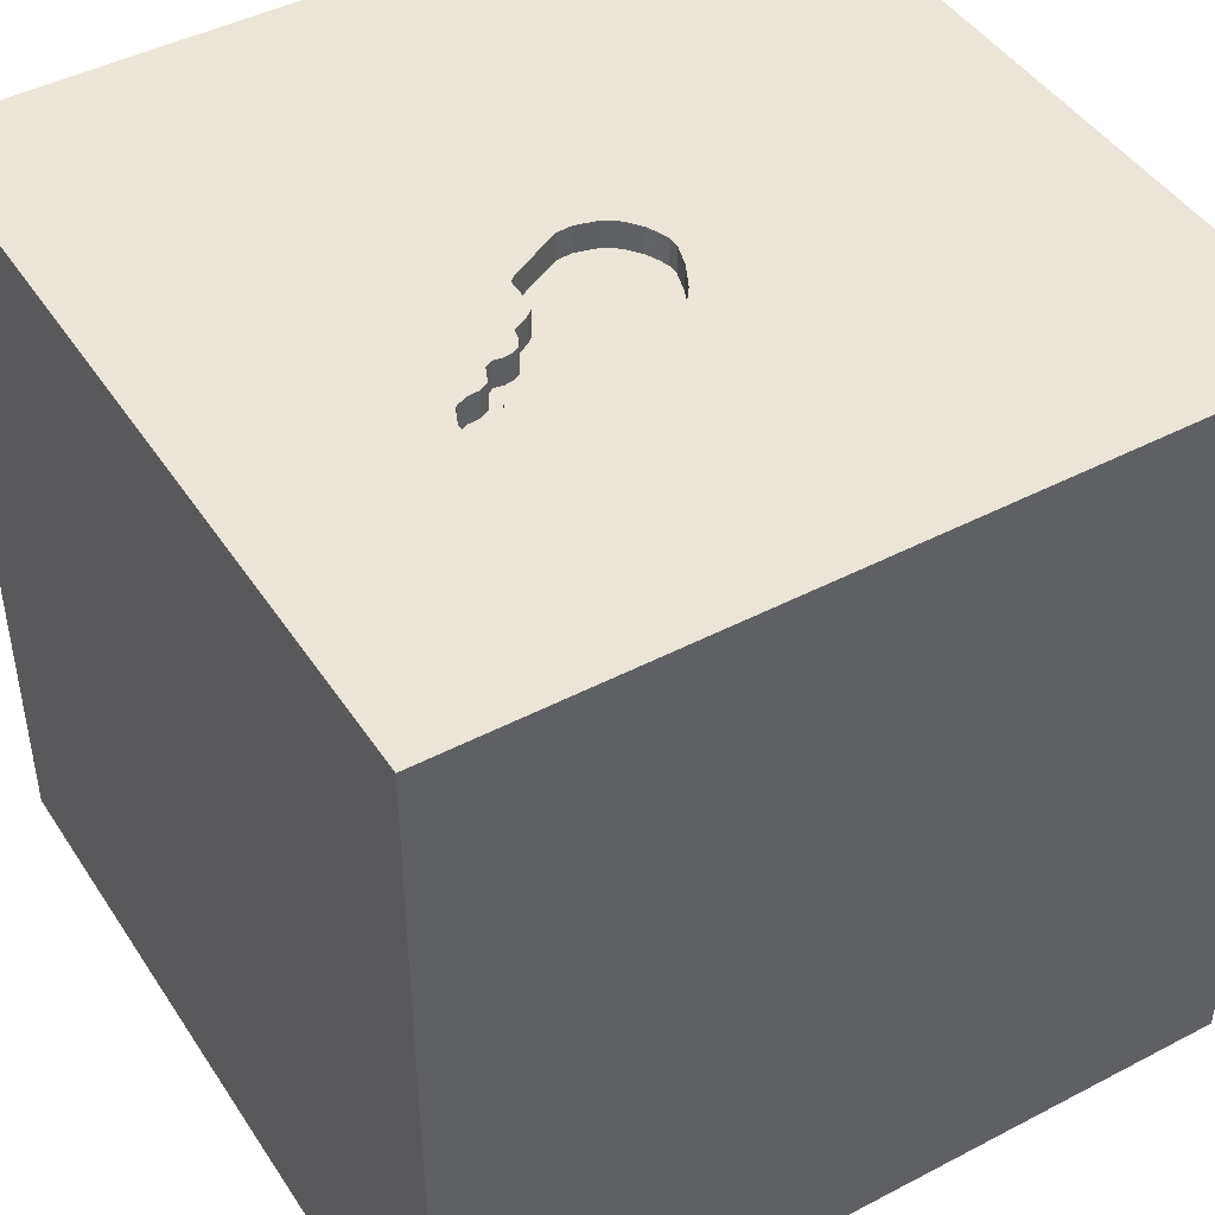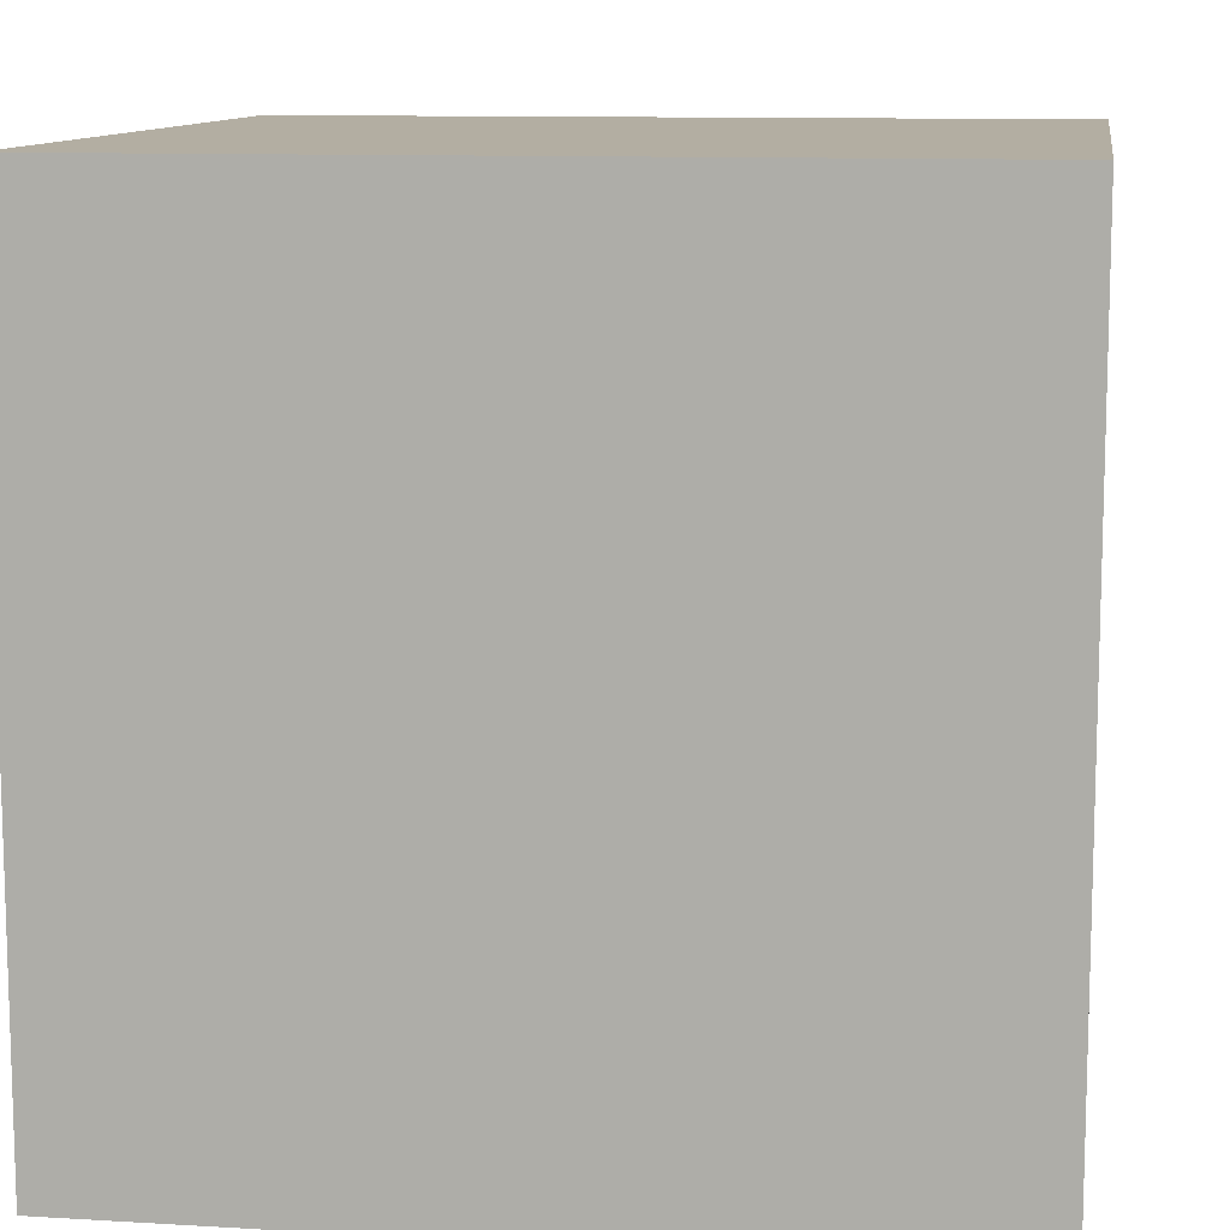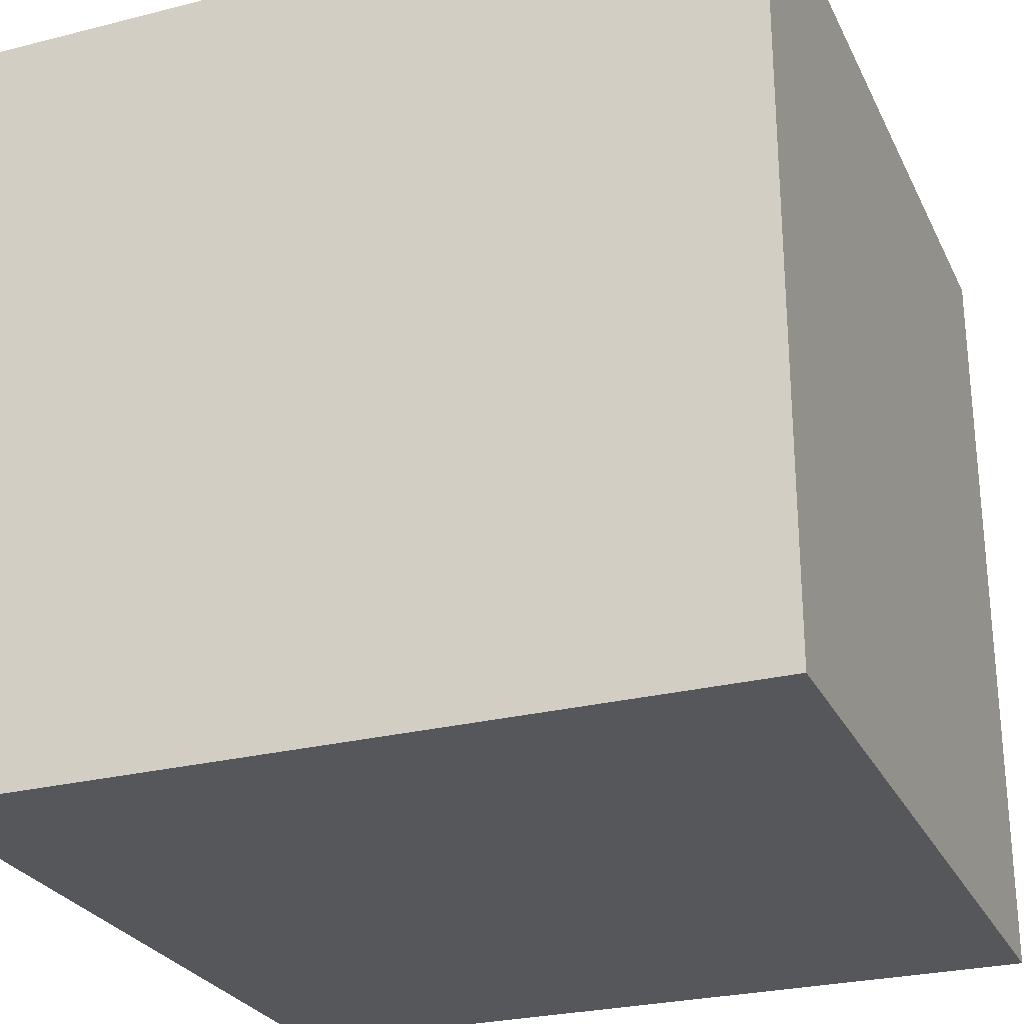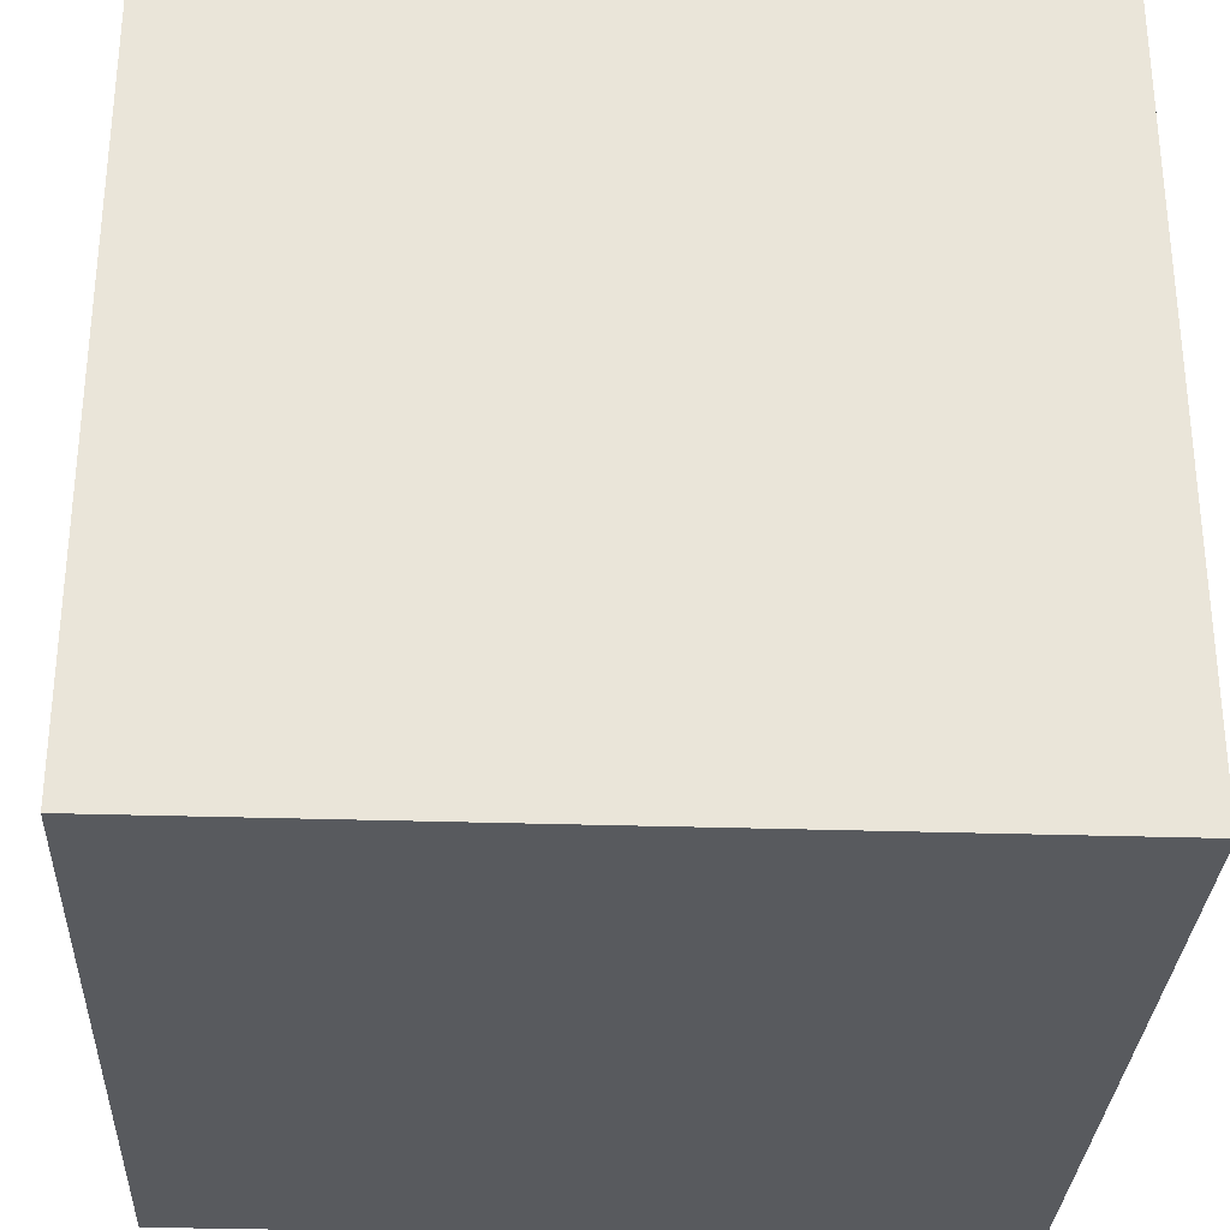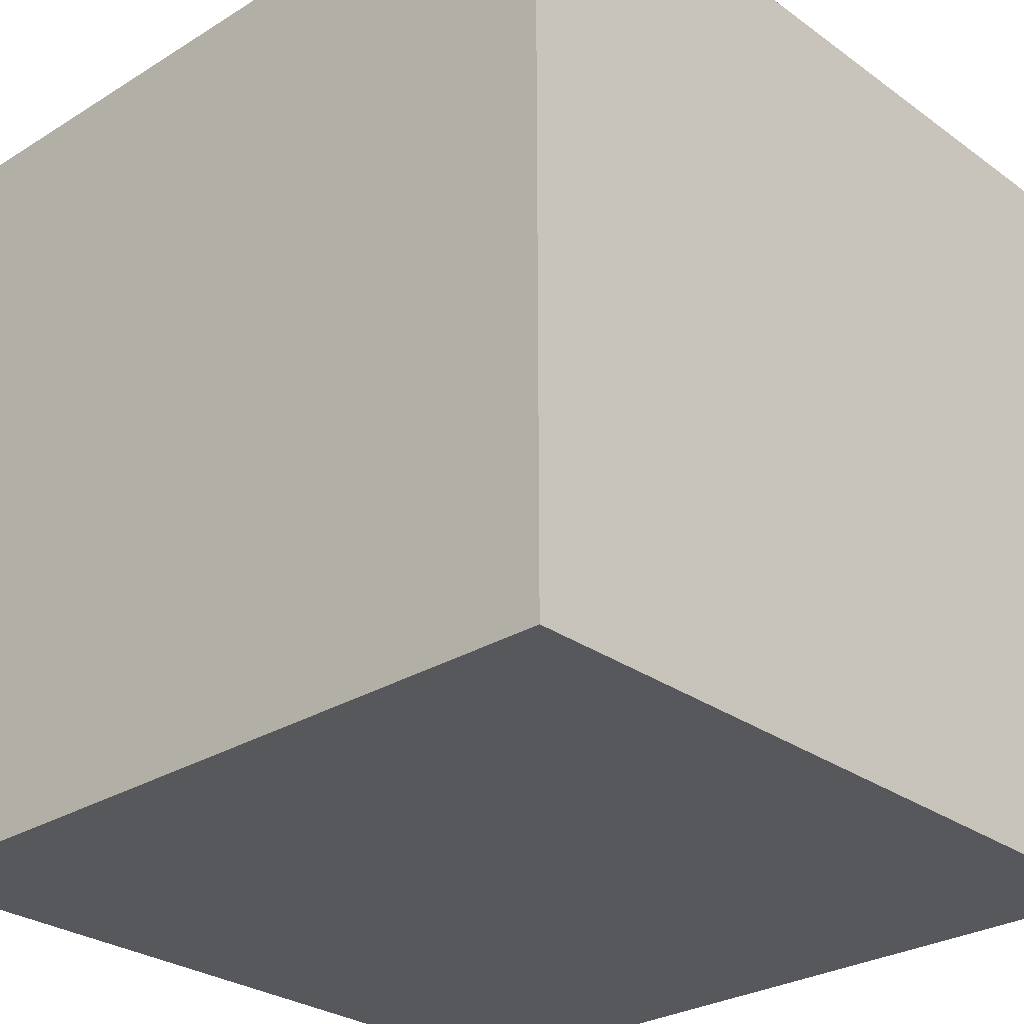
<metadata>
{"format":"obj","ext":"obj","renderer":"f3d","projection":"perspective","resolution":1024,"background":"white","views":[{"elev":45.0,"azim":-31.2,"up":"+Y"},{"elev":10.8,"azim":8.4,"up":"+Z"},{"elev":-26.8,"azim":111.5,"up":"+Y"},{"elev":-30.6,"azim":-92.7,"up":"+Z"},{"elev":-28.3,"azim":42.9,"up":"+Y"}]}
</metadata>
<code>
o key_13
v -0.3733 1.5 0.1905
v -0.3733 1.4 0.1905
v -0.7367 1.5 0.4301
v -0.7367 1.4 0.4301
v 0.1462 1.5 0.1424
v -0.4706 1.5 0.451
v -0.4432 1.5 0.2625
v -0.4432 1.4 0.2625
v -0.5469 -1.068 1.5
v -0.5534 0.2832 -1.5
v -1.042 1.12 -1.5
v -0.6641 -1.5 -0.5208
v -1.094 -1.5 -0.02604
v -0.7292 -1.5 1.198
v -0.8333 -1.5 -1.5
v -0.9115 0.7292 1.5
v -0.6185 1.5 -0.9245
v -0.6771 1.5 0
v -0.8333 1.5 1.5
v -1.133 1.5 0.9245
v -1.107 -1.211 1.5
v -0.6445 1.5 0.5164
v -0.6445 1.4 0.5164
v -0.0487 1.5 0.4083
v -0.0487 1.4 0.4083
v 0.1126 1.5 0.02107
v 0.1126 1.4 0.02107
v -0.7279 1.5 0.4177
v -0.4864 1.5 0.3048
v 0.2734 0.2995 -1.5
v 0.4167 0.1562 1.5
v 0.625 1.042 -1.5
v 0.651 1.211 1.5
v 0.6315 -0.4427 -1.5
v 0.625 -0.2995 1.5
v 0.4167 -1.5 -1.042
v 0.1823 -1.5 0.5599
v 0.4818 -1.5 -0.1823
v 0.3646 -1.5 1.263
v 0.4687 -1.5 -1.5
v -0.1302 -1.5 1.5
v 0.2214 0.7031 1.5
v 0.3841 1.5 -0.957
v 0.625 1.5 1.211
v -0.1302 1.5 -1.5
v 0.4687 1.5 1.5
v -0.09115 -1.27 -1.5
v 0.4167 -1.25 1.5
v -0.4365 1.5 0.2241
v -0.18 1.5 0.4086
v -0.18 1.4 0.4086
v -0.2544 1.5 0.3631
v -0.2544 1.4 0.3631
v -0.6929 1.5 0.5344
v -0.6929 1.4 0.5344
v -0.6429 1.5 0.3957
v -0.6429 1.4 0.3957
v 0.05208 -1.029 1.5
v 0 -0 1.5
v -0.1823 1.185 -1.5
v -0.1823 -0.5599 1.5
v 0 -1.5 -0
v -0.2604 -1.5 1.12
v -0.1562 -1.5 -1.5
v 0 -1.5 -0.9115
v -0.2214 1.5 1.224
v 0.3581 1.5 0.4232
v -0.1562 1.5 1.5
v -0.093 1.5 0.4163
v -0.1497 -0.5469 -1.5
v -0.6841 1.5 0.3983
v -0.6841 1.4 0.3983
v -0.1191 1.5 -0.08764
v -0.6326 1.5 0.5023
v 1.25 0.4688 -1.5
v 1.25 0.599 1.5
v 1.224 -0.2083 -1.5
v 1.5 1.5 -1.5
v 1.5 1.5 1.5
v 1.25 -0.3906 1.5
v 1.042 -1.5 0.4167
v 1.094 -1.5 -0.1042
v 1.211 -1.5 1.042
v 1.042 -1.5 -0.625
v 1.5 -1.5 -1.5
v 1.152 1.5 -0.1953
v 1.162 1.5 0.7878
v 1.029 -1.276 1.5
v 0.1452 1.5 0.1042
v -0.5521 1.5 0.3049
v -0.5521 1.4 0.3049
v -0.5985 1.5 0.4648
v -0.5985 1.4 0.4648
v -0.3416 1.5 0.05381
v 0.07569 1.5 0.3151
v 0.07569 1.4 0.3151
v -0.3437 1.5 0.1516
v -0.6208 1.5 0.4883
v -0.6208 1.4 0.4883
v -0.3523 1.5 0.1716
v -0.3523 1.4 0.1716
v -0.1369 1.5 0.4243
v -0.1369 1.4 0.4243
v 0.02179 1.5 -0.06979
v 0.02179 1.4 -0.06979
v -0.4427 0.625 1.5
v -0.4687 -0 1.5
v -0.3906 1.25 1.5
v -0.4687 -1.5 0.1562
v -0.599 -1.5 0.625
v -0.5822 1.5 0.3209
v -0.7266 1.5 0.5269
v -0.4706 1.4 0.451
v -0.4305 1.5 0.4026
v -0.4305 1.4 0.4026
v -1.5 -0.7682 0.625
v -1.5 -0.8333 -1.5
v -1.5 0.3385 -1.055
v -1.5 0.625 0.2995
v -1.5 0.1562 -0.07812
v -1.5 0.3906 1.068
v -1.5 0.5729 -0.5208
v -1.5 0.1302 -1.5
v -1.5 -0.1302 1.5
v -1.5 -0.1823 -1.068
v -1.5 -0.1823 0.4818
v -1.5 -0.2865 1.237
v -1.5 0 -0.4687
v -1.5 1.042 -0.8333
v -1.5 1.211 -0.1042
v -1.5 1.5 1.5
v -1.5 1.042 0.625
v -1.5 1.5 -1.5
v -1.5 1.042 -1.25
v -1.5 -0.625 -1.042
v -1.5 -0.5469 -0.2083
v -1.5 -1.5 -0.1302
v -1.5 -1.5 0.8333
v -1.5 -1.5 1.5
v -1.5 -1.5 -1.5
v -1.5 0.8333 1.5
v -1.5 1.5 -0.8333
v -1.5 1.5 0.1302
v -1.5 -1.12 -0.5859
v -1.5 -1.276 0.05208
v -1.5 -1.172 0.7292
v -1.5 0.8333 1.198
v 0.07313 1.5 -0.03138
v 0.07313 1.4 -0.03138
v 0.1208 1.5 0.2255
v -0.4593 1.5 0.2904
v -0.4593 1.4 0.2904
v -0.6746 1.5 0.5324
v -0.6746 1.4 0.5324
v 0.1352 1.5 0.07089
v -0.6135 1.5 0.4729
v -0.6135 1.4 0.4729
v -0.1191 1.4 -0.08764
v 0.7292 -0.7812 1.5
v 0.8333 -1.5 1.5
v 0.7292 -1.5 0.8333
v 0.8333 1.5 -1.5
v 1.016 -1.042 -1.5
v 0.04915 1.5 0.3524
v 0.04915 1.4 0.3524
v -0.7543 1.5 0.5207
v -0.7543 1.4 0.5207
v 0.1208 1.4 0.2255
v -0.4365 1.4 0.2241
v -0.4456 1.5 0.4106
v -0.4456 1.4 0.4106
v -0.7607 1.5 0.5086
v -0.7323 1.5 0.4239
v -0.2237 1.5 0.37
v -0.2237 1.4 0.37
v 1.5 -1.159 0.9375
v 1.5 -1.042 -0.4167
v 1.5 0.3255 0.1562
v 1.5 0.2344 1.224
v 1.5 -0.1302 -1.5
v 1.5 0.3092 -0.8008
v 1.5 -0.1302 1.5
v 1.5 1.117 -0.1823
v 1.5 1.003 0.9505
v 1.5 1.029 -1.276
v 1.5 -0.5339 -1.042
v 1.5 -0.402 0.5273
v 1.5 -0.4427 -0.2083
v 1.5 -1.5 -0.8333
v 1.5 -1.5 0.1302
v 1.5 -1.5 1.5
v 1.5 0.8333 -1.5
v 1.5 0.8333 1.5
v 1.5 1.5 -0.1302
v 1.5 1.5 0.8333
v 1.5 -1.211 -1.042
v 1.5 -1.198 0.2083
v 1.5 -0.4167 1.354
v -0.9408 -0.8659 -1.5
v -1.224 0.2083 -1.5
v -1.198 0.2604 1.5
v -1.217 -0.3516 1.5
v -1.224 1.068 1.5
v -1.276 -1.5 -1.016
v -1.224 -1.5 0.5208
v -1.25 -1.5 -0.4427
v -1.237 1.5 -1.042
v -1.198 1.5 -0.01953
v -0.5669 1.5 0.3128
v -0.34 1.5 0.1148
v -0.4297 -1.5 -1.042
v -0.5184 1.5 0.3102
v -0.3237 1.4 0.3999
v 0.1462 1.4 0.1424
v -0.3877 1.5 0.4037
v -0.3416 1.4 0.05381
v -0.06271 1.5 -0.09058
v 0.8333 0.625 1.5
v 0.8594 -1.5 -1.198
v 1.081 1.5 -0.9375
v -0.3437 1.4 0.1516
v 0.09287 1.5 -0.005152
v 0.1352 1.4 0.07089
v -0.5633 1.5 0.4655
v -0.5633 1.4 0.4655
v -0.7575 1.5 0.5146
v -0.5264 1.5 0.4768
v -0.5184 1.4 0.3102
v -0.4399 1.5 0.2433
v 0.1402 1.5 0.08756
v -0.5264 1.4 0.4768
v 0.1452 1.4 0.1042
v -0.6172 1.5 0.4806
v 0.04827 1.5 -0.04998
v -0.6068 1.5 0.3765
v -0.6068 1.4 0.3765
v 0.1042 1.5 -0.1042
v -0.4864 1.4 0.3048
v -0.3359 1.5 0.03535
v -0.3359 1.4 0.03535
v -0.3237 1.5 0.3999
v -0.5822 1.4 0.3209
v -0.3404 1.5 0.4049
v -0.3404 1.4 0.4049
v -0.318 1.5 0.0181
v -0.34 1.4 0.1148
v -0.7279 1.4 0.4177
v -0.06271 1.4 -0.09058
v -0.318 1.4 0.0181
v -0.7607 1.4 0.5086
v -0.7627 1.5 0.4903
v -0.7627 1.4 0.4903
f 139 146 138
f 21 202 139
f 124 127 139
f 138 205 139
f 41 21 139
f 202 124 139
f 127 116 139
f 14 41 139
f 41 9 21
f 116 146 139
f 146 137 138
f 9 202 21
f 146 145 137
f 137 205 138
f 205 14 139
f 205 110 14
f 14 63 41
f 146 116 145
f 41 58 9
f 137 13 205
f 110 63 14
f 202 201 124
f 63 39 41
f 124 121 127
f 127 126 116
f 41 48 58
f 58 61 9
f 9 61 202
f 141 121 124
f 137 206 13
f 205 109 110
f 160 48 41
f 201 141 124
f 116 136 145
f 145 144 137
f 13 109 205
f 39 160 41
f 202 107 201
f 121 126 127
f 126 136 116
f 144 140 137
f 110 37 63
f 61 107 202
f 141 147 121
f 140 206 137
f 160 88 48
f 201 203 141
f 136 144 145
f 140 204 206
f 16 203 201
f 121 119 126
f 126 120 136
f 109 37 110
f 37 39 63
f 88 159 48
f 48 159 58
f 58 35 61
f 107 106 201
f 206 12 13
f 13 12 109
f 109 62 37
f 39 83 160
f 159 35 58
f 59 107 61
f 106 16 201
f 141 131 147
f 37 161 39
f 191 88 160
f 35 59 61
f 203 131 141
f 147 132 121
f 136 135 144
f 204 12 206
f 161 83 39
f 83 191 160
f 132 119 121
f 119 120 126
f 59 106 107
f 120 128 136
f 12 62 109
f 35 31 59
f 131 132 147
f 135 140 144
f 62 38 37
f 37 81 161
f 136 125 135
f 81 83 161
f 88 80 159
f 59 42 106
f 16 108 203
f 203 19 131
f 128 125 136
f 140 15 204
f 12 65 62
f 106 108 16
f 20 131 19
f 199 140 117
f 204 211 12
f 211 65 12
f 38 81 37
f 135 117 140
f 199 15 140
f 191 80 88
f 80 35 159
f 31 42 59
f 108 19 203
f 132 130 119
f 120 122 128
f 15 211 204
f 65 38 62
f 66 20 19
f 119 122 120
f 38 82 81
f 42 108 106
f 131 143 132
f 128 118 125
f 81 191 83
f 198 191 176
f 191 182 80
f 35 218 31
f 166 208 20
f 20 112 166
f 20 102 22
f 20 22 153
f 54 112 20
f 20 153 54
f 20 143 131
f 143 130 132
f 122 118 128
f 125 117 135
f 47 15 199
f 65 36 38
f 81 190 191
f 197 176 191
f 187 198 176
f 198 182 191
f 218 42 31
f 102 20 66
f 28 111 208
f 166 226 172
f 3 173 28
f 208 166 172
f 3 28 208
f 208 172 251
f 208 251 3
f 227 224 92
f 22 102 227
f 156 233 98
f 74 22 227
f 92 156 98
f 98 74 227
f 227 92 98
f 208 143 20
f 119 130 122
f 125 123 117
f 197 191 190
f 187 176 197
f 108 68 19
f 56 235 111
f 111 28 71
f 71 56 111
f 6 227 102
f 102 215 114
f 114 170 6
f 102 114 6
f 199 117 123
f 15 64 211
f 80 218 35
f 66 19 68
f 243 215 102
f 102 241 243
f 18 111 209
f 90 212 18
f 18 209 90
f 18 208 111
f 200 199 123
f 10 70 199
f 70 47 199
f 47 64 15
f 64 65 211
f 36 84 38
f 84 82 38
f 82 190 81
f 179 182 198
f 80 76 218
f 42 33 108
f 67 102 66
f 174 52 241
f 241 102 50
f 50 174 241
f 210 18 212
f 49 97 210
f 212 49 210
f 129 118 122
f 10 199 200
f 30 70 10
f 188 187 197
f 187 179 198
f 218 33 42
f 102 67 69
f 18 210 94
f 18 94 239
f 18 239 245
f 229 49 212
f 29 151 7
f 212 29 7
f 212 7 229
f 97 49 1
f 1 100 97
f 178 187 188
f 24 69 67
f 67 95 164
f 164 24 67
f 130 129 122
f 118 123 125
f 36 219 84
f 182 76 80
f 33 68 108
f 95 67 150
f 73 18 245
f 129 134 118
f 64 36 65
f 33 46 68
f 44 66 68
f 5 150 67
f 67 89 5
f 104 234 237
f 237 73 217
f 217 104 237
f 73 17 18
f 17 208 18
f 64 40 36
f 177 197 190
f 177 188 197
f 181 178 188
f 178 179 187
f 44 68 46
f 67 66 44
f 155 230 89
f 155 89 67
f 237 234 148
f 222 26 237
f 237 148 222
f 143 142 130
f 30 34 70
f 34 47 70
f 47 40 64
f 84 190 82
f 182 193 76
f 76 79 218
f 155 67 237
f 237 26 155
f 43 73 237
f 208 142 143
f 142 129 130
f 134 123 118
f 163 40 47
f 84 189 190
f 179 193 182
f 79 33 218
f 43 237 67
f 207 142 208
f 134 133 123
f 11 200 123
f 34 163 47
f 40 219 36
f 177 190 189
f 183 178 181
f 184 179 178
f 184 193 179
f 87 67 44
f 86 43 67
f 43 17 73
f 17 207 208
f 11 123 133
f 10 200 11
f 219 85 84
f 196 177 189
f 186 188 177
f 60 30 10
f 85 189 84
f 186 177 196
f 181 188 186
f 33 79 46
f 86 67 87
f 142 134 129
f 32 30 60
f 77 34 30
f 40 85 219
f 185 183 181
f 183 184 178
f 193 79 76
f 44 46 79
f 220 43 86
f 60 10 11
f 163 85 40
f 87 44 79
f 75 30 32
f 75 77 30
f 77 163 34
f 142 133 134
f 78 75 32
f 207 133 142
f 184 79 193
f 162 43 220
f 45 17 43
f 133 207 17
f 45 60 11
f 45 32 60
f 162 78 32
f 196 189 85
f 78 183 185
f 194 184 183
f 194 86 87
f 78 220 86
f 78 162 220
f 162 45 43
f 45 133 17
f 45 11 133
f 162 32 45
f 192 75 78
f 180 77 75
f 180 163 77
f 85 186 196
f 180 181 186
f 192 185 181
f 78 194 183
f 194 195 184
f 195 79 184
f 195 87 79
f 194 87 195
f 78 86 194
f 192 180 75
f 180 85 163
f 180 186 85
f 192 181 180
f 78 185 192
f 96 25 165
f 175 25 96
f 96 165 95
f 24 164 165
f 165 25 24
f 51 25 175
f 168 175 96
f 164 95 165
f 95 150 96
f 51 103 25
f 51 175 50
f 221 175 168
f 168 96 150
f 69 24 25
f 25 103 69
f 50 102 103
f 103 51 50
f 174 50 175
f 221 53 175
f 168 246 221
f 150 5 168
f 103 102 69
f 175 53 174
f 221 101 53
f 158 246 168
f 221 246 97
f 214 168 5
f 52 174 53
f 97 100 101
f 101 221 97
f 53 101 2
f 158 249 246
f 158 168 27
f 210 97 246
f 214 223 168
f 5 89 214
f 241 52 53
f 53 213 241
f 100 1 101
f 2 213 53
f 2 101 1
f 249 158 73
f 73 245 249
f 246 249 216
f 248 158 27
f 27 168 223
f 246 216 210
f 223 214 232
f 232 214 89
f 213 2 8
f 240 216 249
f 158 248 73
f 149 248 27
f 155 26 27
f 27 223 155
f 94 210 216
f 223 232 230
f 230 155 223
f 89 230 232
f 213 244 241
f 213 8 244
f 169 8 2
f 169 2 1
f 1 49 169
f 245 239 240
f 240 249 245
f 216 240 94
f 217 73 248
f 149 105 248
f 222 148 149
f 149 27 222
f 26 222 27
f 243 241 244
f 8 152 244
f 229 7 8
f 8 169 229
f 49 229 169
f 239 94 240
f 248 105 217
f 234 104 105
f 105 149 234
f 149 148 234
f 215 243 244
f 244 115 215
f 7 151 152
f 152 8 7
f 244 152 115
f 104 217 105
f 115 114 215
f 151 29 152
f 152 238 115
f 115 171 114
f 238 152 29
f 115 238 171
f 170 114 171
f 29 212 238
f 238 228 171
f 171 113 170
f 228 238 212
f 113 171 228
f 6 170 113
f 212 90 228
f 113 228 236
f 113 231 6
f 91 228 90
f 225 113 236
f 236 228 242
f 227 6 231
f 225 231 113
f 228 91 242
f 91 90 209
f 225 236 93
f 111 235 236
f 236 242 111
f 231 225 227
f 209 111 242
f 242 91 209
f 92 224 225
f 225 93 92
f 93 236 57
f 235 56 236
f 224 227 225
f 93 57 157
f 57 236 56
f 93 157 92
f 157 57 72
f 56 71 57
f 156 92 157
f 72 99 157
f 72 57 71
f 233 156 157
f 157 99 233
f 99 72 23
f 71 28 72
f 98 233 99
f 74 98 99
f 99 23 74
f 23 72 4
f 247 72 28
f 22 74 23
f 4 154 23
f 4 72 247
f 28 173 247
f 23 154 22
f 4 55 154
f 173 3 4
f 4 247 173
f 153 22 154
f 55 4 252
f 54 153 154
f 154 55 54
f 252 167 55
f 3 251 252
f 252 4 3
f 250 167 252
f 112 54 55
f 55 167 112
f 251 172 252
f 226 166 167
f 167 250 226
f 250 252 172
f 167 166 112
f 172 226 250

</code>
